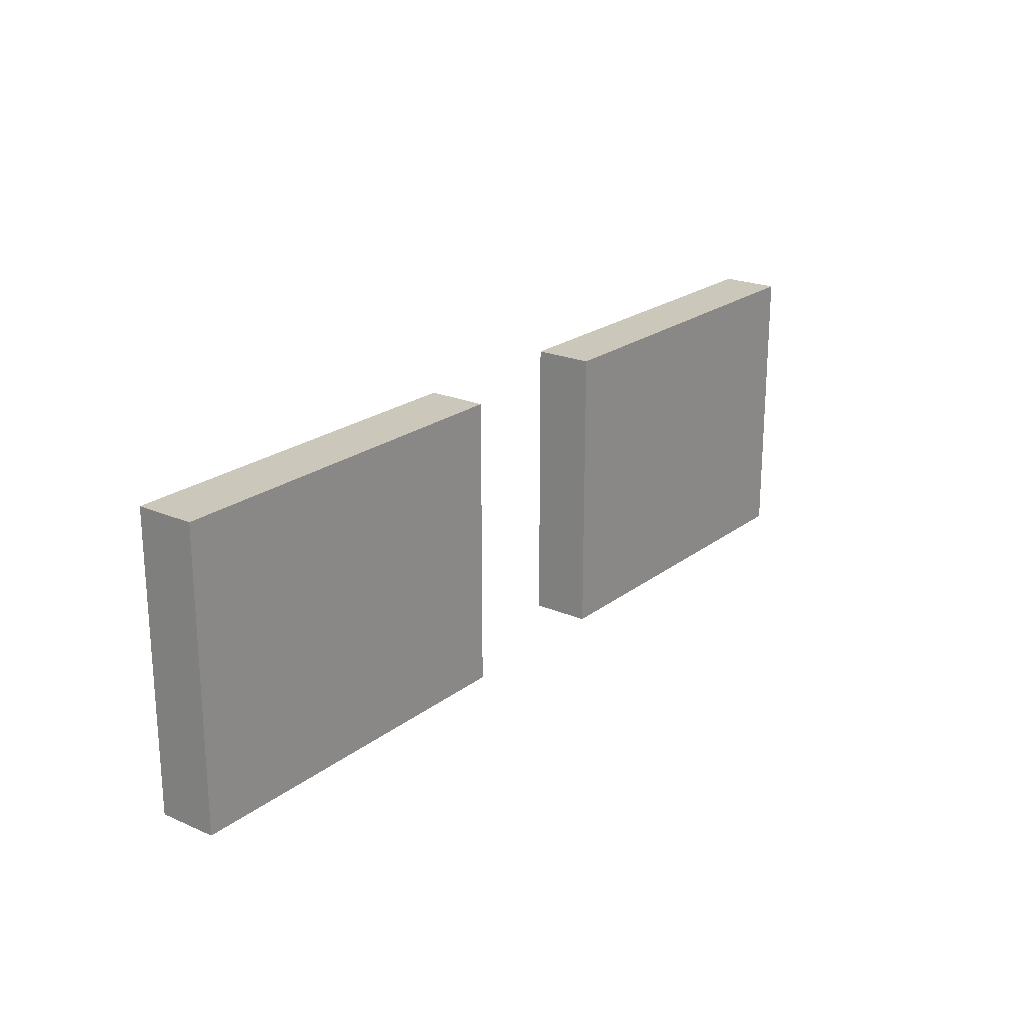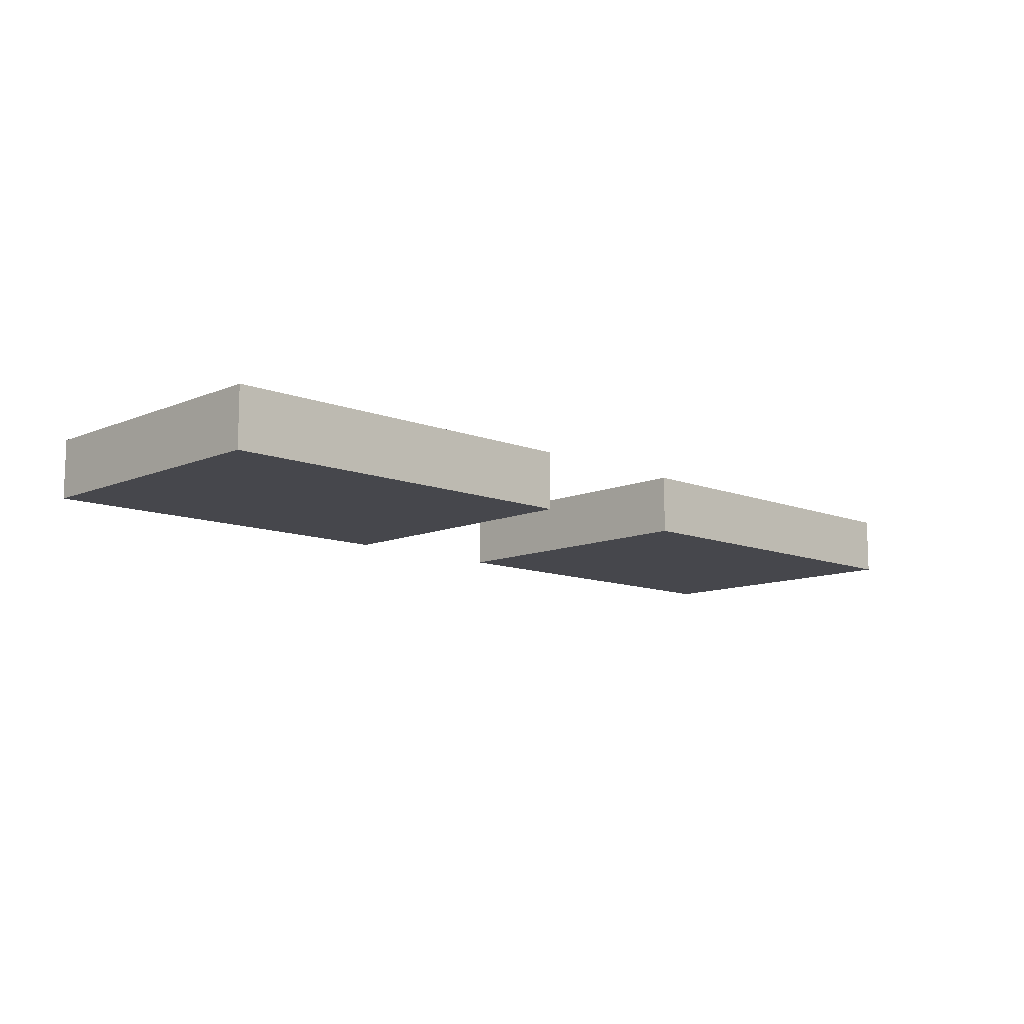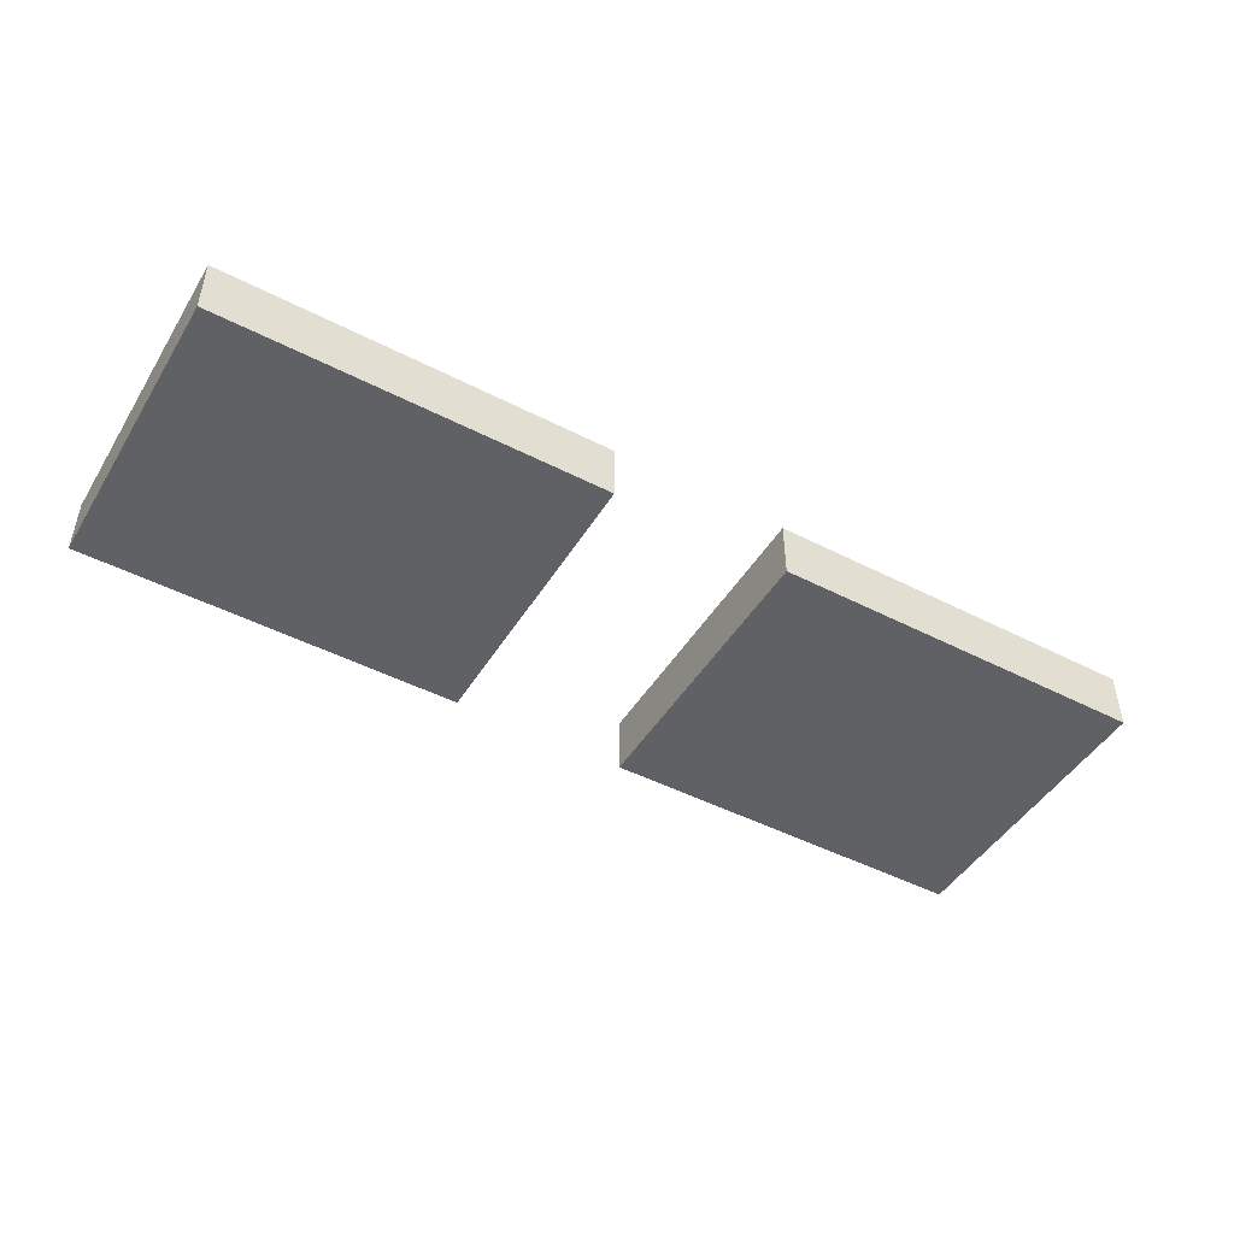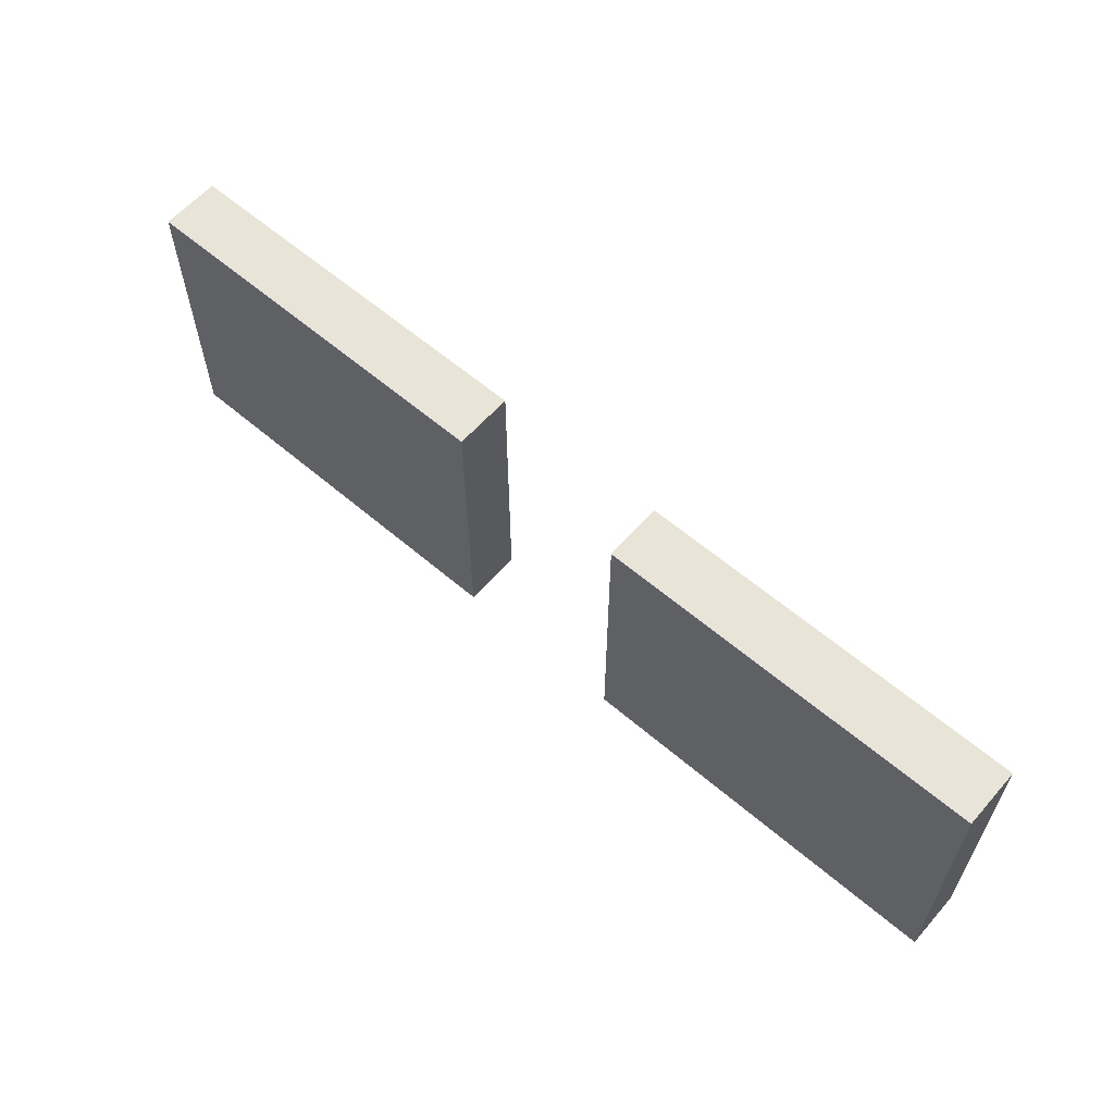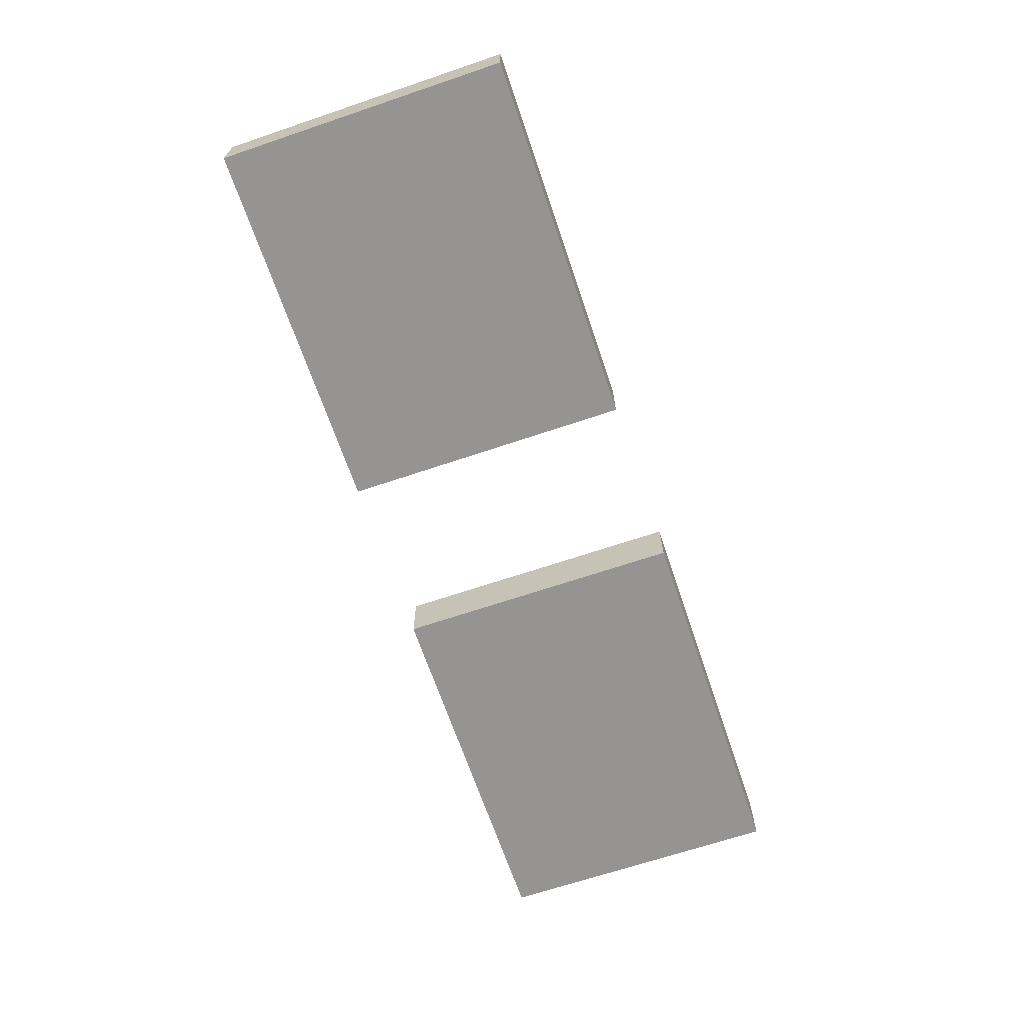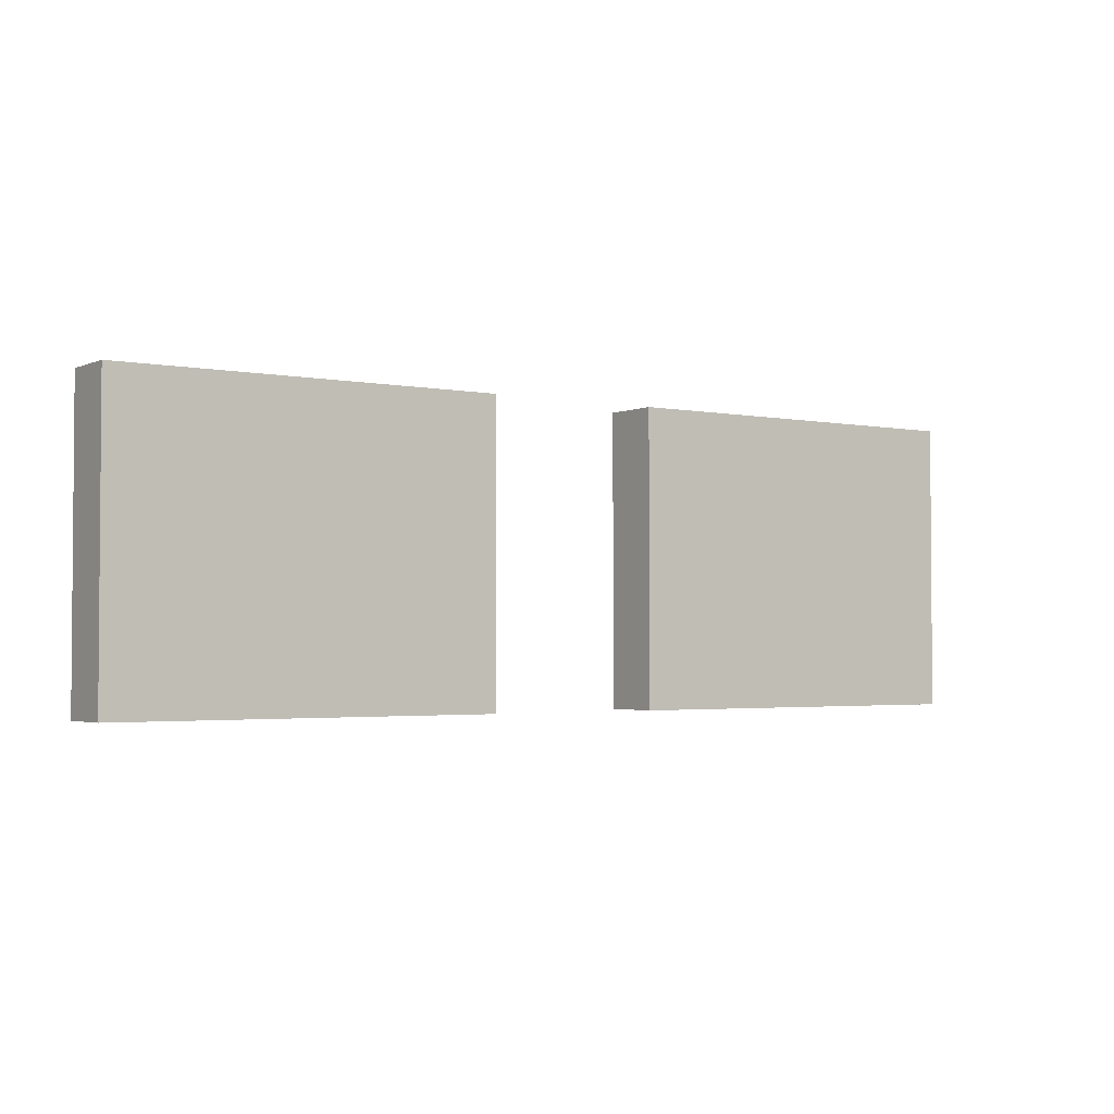
<metadata>
{"format":"obj","ext":"obj","renderer":"f3d","projection":"perspective","resolution":1024,"background":"white","views":[{"elev":21.7,"azim":-52.7,"up":"+Y"},{"elev":-11.0,"azim":-44.0,"up":"+Z"},{"elev":-47.1,"azim":-30.2,"up":"+Z"},{"elev":60.5,"azim":-138.9,"up":"+Y"},{"elev":-67.2,"azim":108.7,"up":"+Z"},{"elev":-2.6,"azim":145.2,"up":"+Y"}]}
</metadata>
<code>
o
v -3.2 0 0.2
v -3.2 0 -0.2
v -3.2 2 0.2
v -3.2 2 -0.2
v 0.6 0 0.2
v 0.6 0 -0.2
v 0.6 2 0.2
v 0.6 2 -0.2
v -0.6 0 0.2
v -0.6 0 -0.2
v -0.6 2 0.2
v -0.6 2 -0.2
v 3.2 0 0.2
v 3.2 0 -0.2
v 3.2 2 0.2
v 3.2 2 -0.2
v -3.2 0 0.2
v -3.2 2 0.2
v -0.6 0 0.2
v -0.6 2 0.2
v 0.6 0 0.2
v 0.6 2 0.2
v 3.2 0 0.2
v 3.2 2 0.2
v -3.2 0 -0.2
v -3.2 2 -0.2
v -0.6 0 -0.2
v -0.6 2 -0.2
v 0.6 0 -0.2
v 0.6 2 -0.2
v 3.2 0 -0.2
v 3.2 2 -0.2
v -3.2 0 0.2
v -0.6 0 0.2
v 0.6 0 0.2
v 3.2 0 0.2
v -3.2 0 -0.2
v -0.6 0 -0.2
v 0.6 0 -0.2
v 3.2 0 -0.2
v -3.2 2 0.2
v -0.6 2 0.2
v 0.6 2 0.2
v 3.2 2 0.2
v -3.2 2 -0.2
v -0.6 2 -0.2
v 0.6 2 -0.2
v 3.2 2 -0.2
f 3 2 1
f 4 2 3
f 7 6 5
f 8 6 7
f 9 10 11
f 11 10 12
f 13 14 15
f 15 14 16
f 19 18 17
f 20 18 19
f 23 22 21
f 24 22 23
f 25 26 27
f 27 26 28
f 29 30 31
f 31 30 32
f 37 34 33
f 38 34 37
f 39 36 35
f 40 36 39
f 41 42 45
f 45 42 46
f 43 44 47
f 47 44 48

</code>
